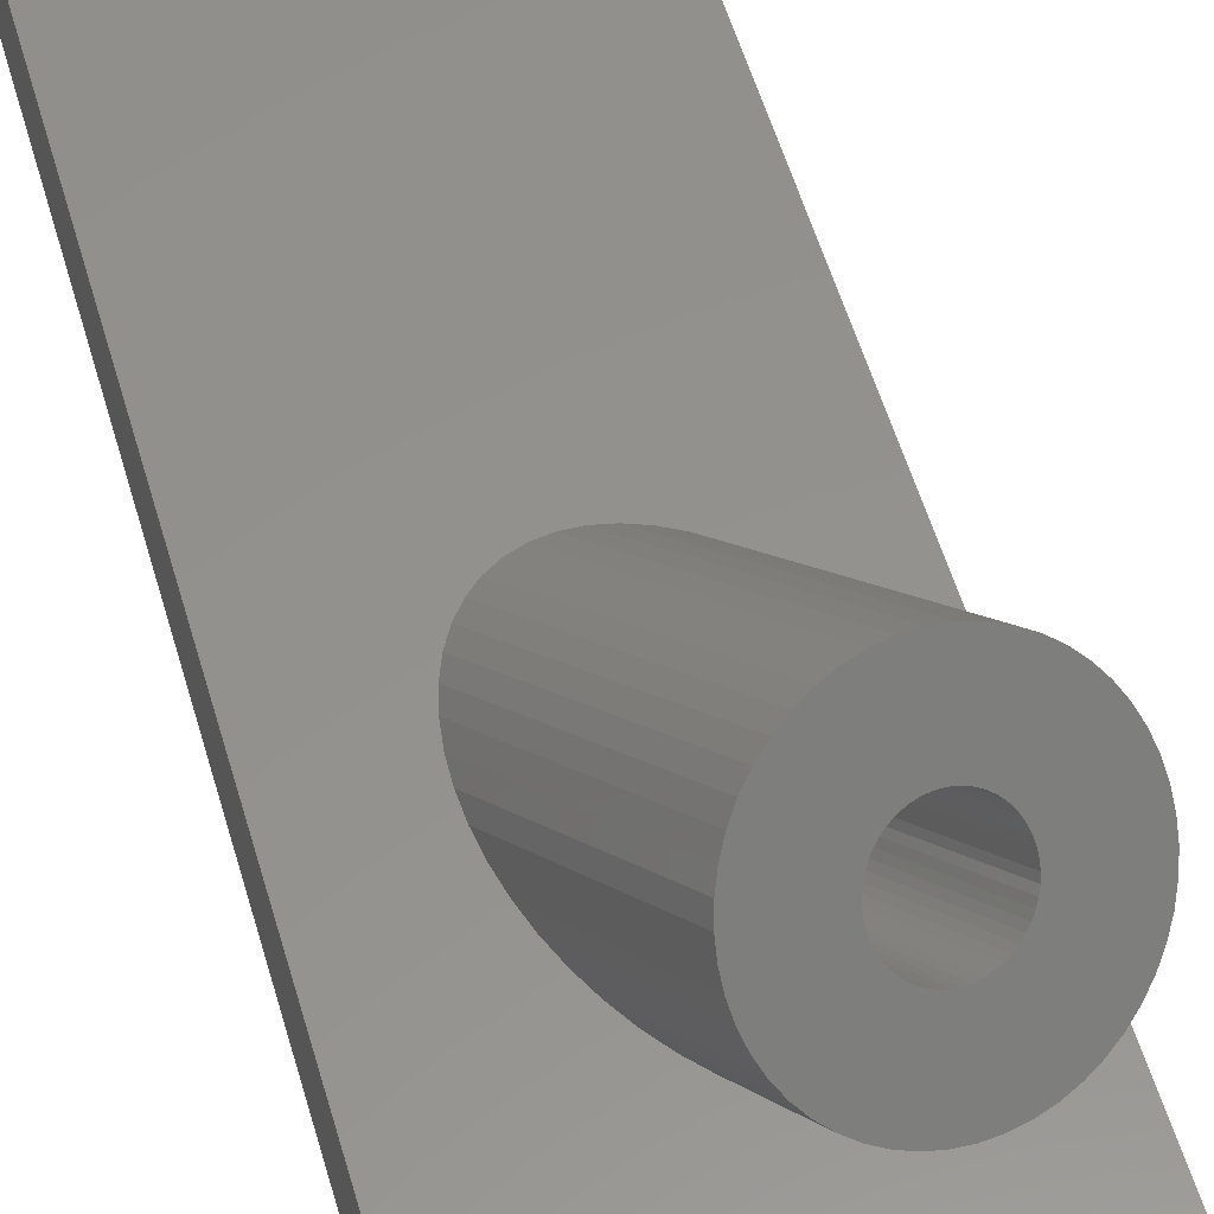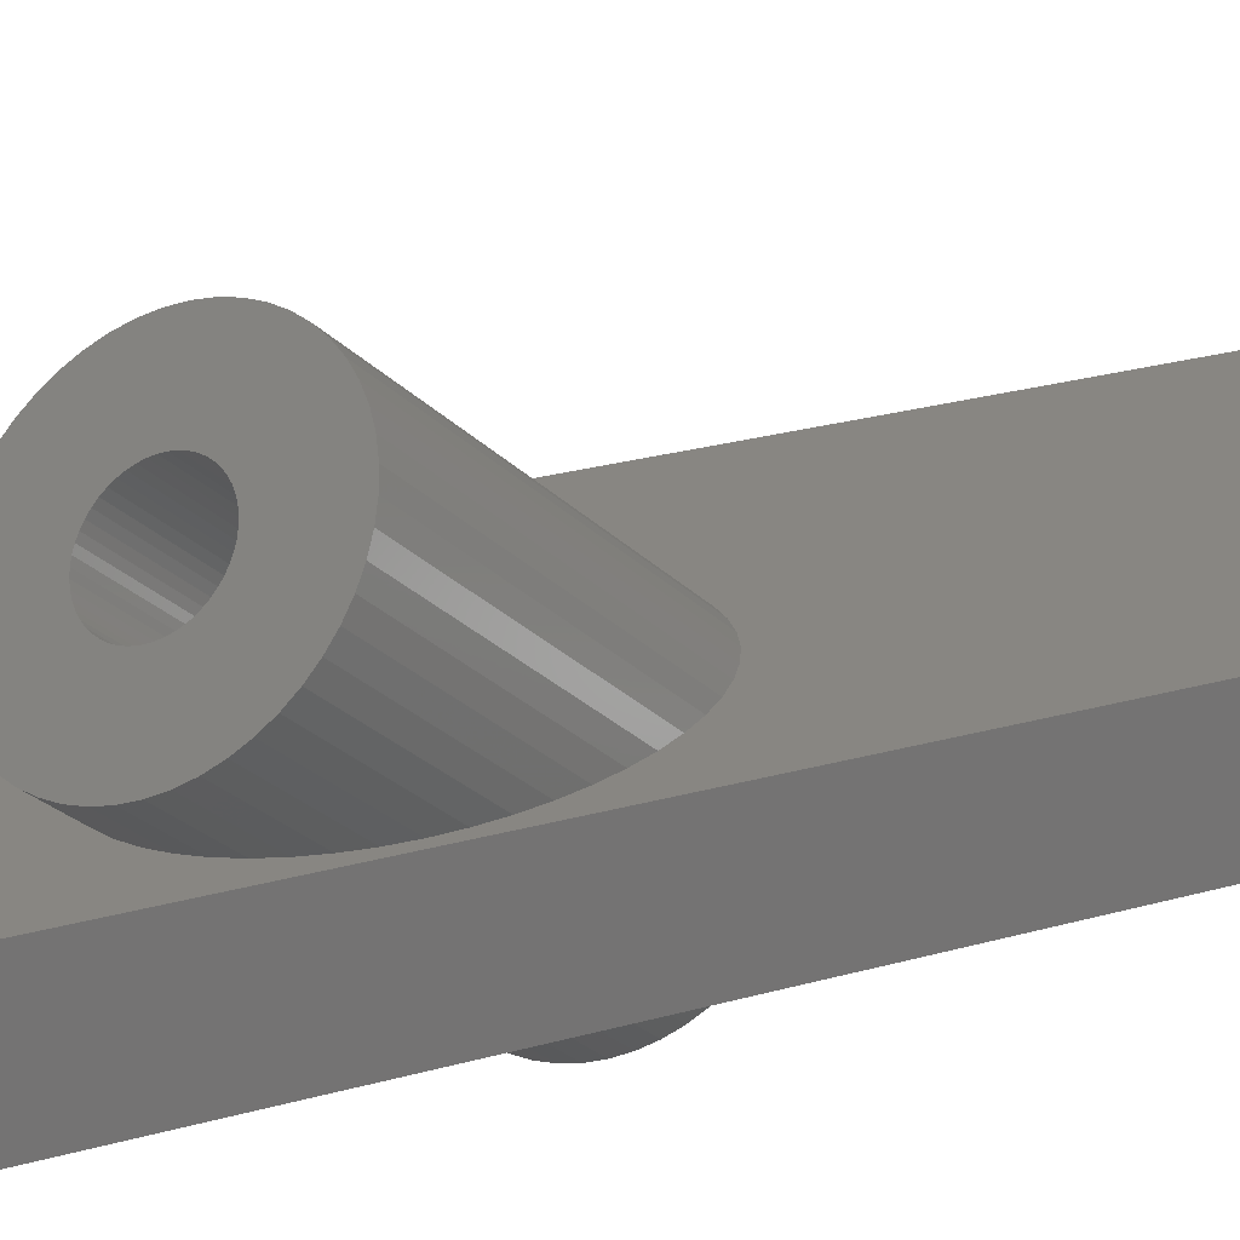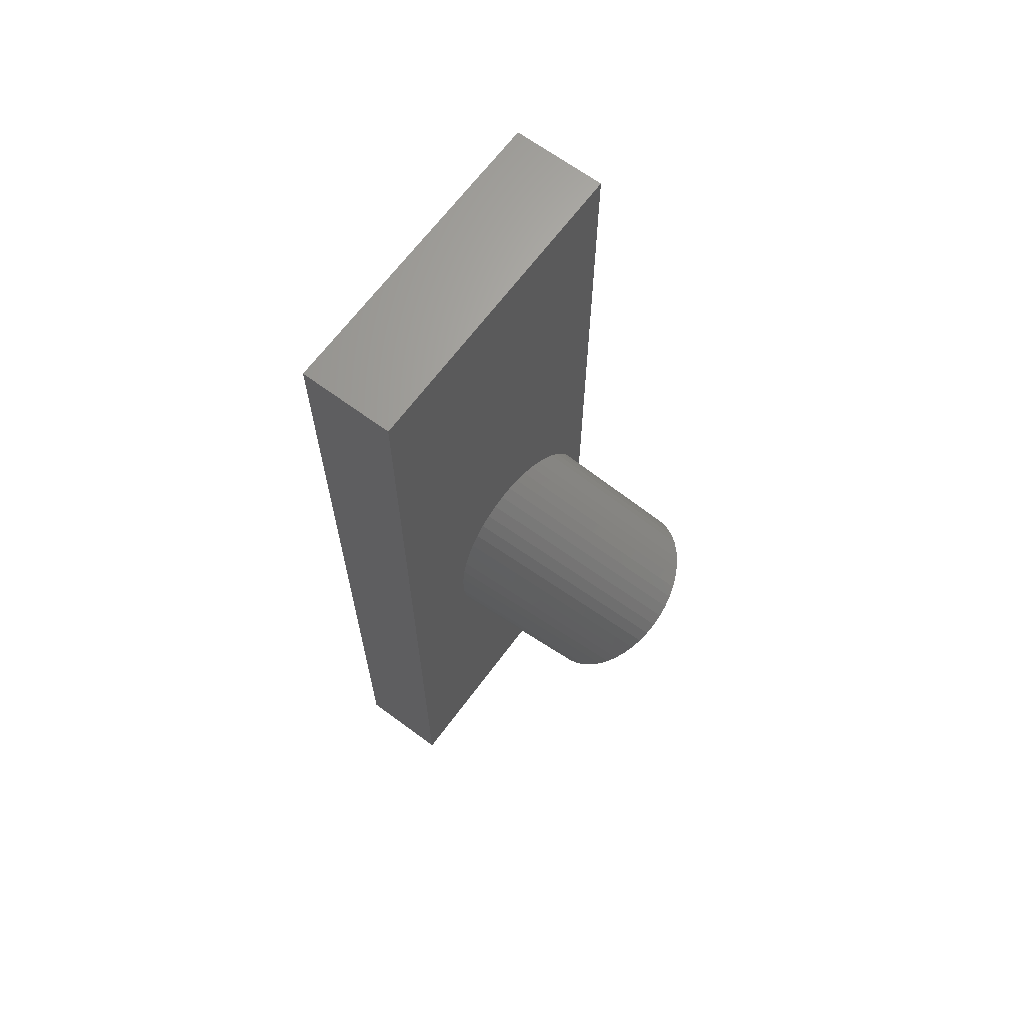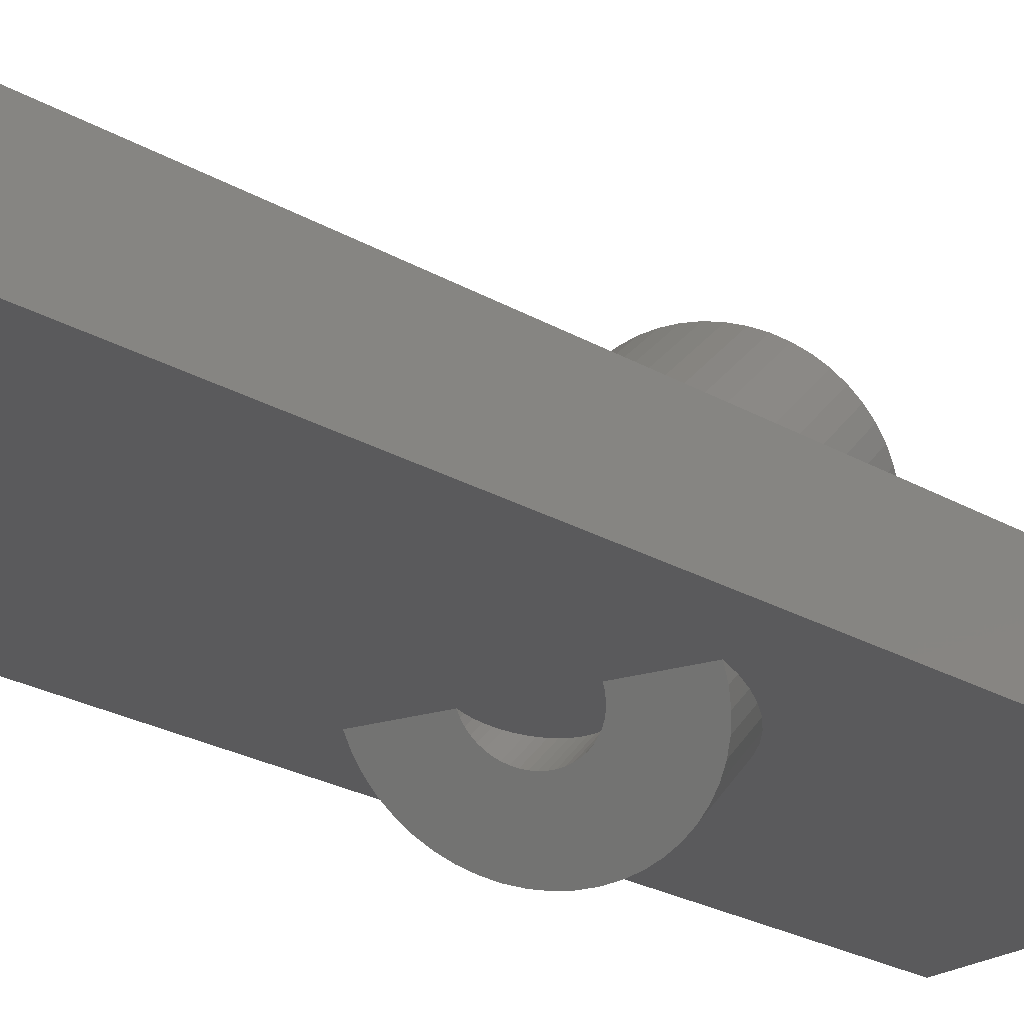
<metadata>
{"format":"stl","ext":"stl","renderer":"f3d","projection":"perspective","resolution":1024,"background":"white","views":[{"elev":55.6,"azim":-16.1,"up":"+Z"},{"elev":23.9,"azim":64.3,"up":"+Z"},{"elev":66.3,"azim":-53.4,"up":"+Y"},{"elev":-24.4,"azim":-133.7,"up":"+Z"}]}
</metadata>
<code>
# stl→obj: 308 verts, 612 faces
v -0.0259 -3.555 3
v 0.0482 -3.787 3
v 2.305 -2.706 3
v 1.414 -7.425 6.666
v 1.42 -7.528 6.548
v 2.195 -2.491 3
v -0.03839 -2.224 3
v 0.03185 -2.046 3
v 1.759 -6.79 7.236
v 1.291 -1.588 3
v 1.459 -1.679 3
v 1.66 -6.889 7.166
v -0.06782 -1.772 0
v 1.102 -1.471 0
v 0.1017 -1.835 0
v 1.191 -1.314 0
v -0.08031 -3.319 3
v 1.427 -7.318 6.78
v 2.07 -2.289 3
v -0.08875 -2.42 3
v 1.624 -1.797 3
v 1.576 -6.993 7.083
v -0.09535 -6.665 8.132
v 1.508 -7.101 6.991
v 0.1228 -6.394 8.346
v -0.1016 -0.8502 -0.9107
v 0.2696 -1.87 0
v 0.04984 -0.8218 -0.9406
v -0.1142 -3.084 3
v 1.458 -7.209 6.889
v 1.932 -2.105 3
v -0.1184 -2.631 3
v 1.782 -1.94 3
v -0.1269 -2.854 3
v -0.1603 -8.763 5.809
v 0.04351 -8.955 5.511
v 1.445 -7.626 6.428
v -0.2315 -7.052 3
v 0.1803 -7.422 3
v 0.5693 -9.252 4.965
v 0.288 -9.118 5.228
v -0.2363 -1.681 0
v 1.261 -1.135 0
v -0.2515 -0.8652 -0.8664
v -0.2642 -2.21 -2.368
v 0.2005 -0.7804 -0.9557
v 0.1296 -2.137 -2.446
v 0.7009 -4.862 0
v 0.2644 -4.772 0
v -0.2707 -6.944 7.891
v -0.3113 1.452 3
v 1.715 -5.309 8.913
v 2.099 -5.169 8.913
v 0.09642 1.516 3
v -0.3203 -8.547 6.116
v -0.3974 -0.8666 -0.8085
v -0.4004 -7.227 7.627
v -0.401 -1.563 0
v 1.312 -0.9393 0
v -0.434 -8.31 6.428
v -0.4825 -7.509 7.344
v -0.4994 -8.055 6.74
v -0.5157 -7.787 7.047
v -0.537 -0.8543 -0.7378
v -0.5593 -1.42 0
v 1.341 -0.7282 0
v -0.6203 -6.623 3
v -0.6538 -2.25 -2.253
v -0.1763 -4.607 0
v -0.6681 -0.8285 -0.6555
v -0.6948 1.312 3
v -0.7089 -1.255 0
v 1.337 -0.2752 0
v 1.35 -0.5057 0
v -0.7888 -0.7897 -0.5628
v -0.8473 -1.07 0
v 1.303 -0.04036 0
v -0.8969 -0.7384 -0.4613
v -0.9723 -0.8685 0
v 1.249 0.1951 0
v -0.9801 -6.142 3
v -0.991 -0.6754 -0.3525
v -1.033 -2.253 -2.102
v -0.6143 -4.369 0
v -1.048 1.099 3
v 1.346 -5.478 8.873
v -1.069 -0.6019 -0.2381
v -1.082 -0.6532 0
v 1.175 0.4275 0
v -1.131 -0.5188 -0.12
v -1.175 -0.4275 0
v -1.305 -5.618 3
v -1.366 0.8155 3
v 0.9968 -5.675 8.796
v -1.396 -2.221 -1.918
v -1.042 -4.063 0
v -1.59 -5.058 3
v -1.642 0.4661 3
v 0.6732 -5.896 8.681
v -1.737 -2.154 -1.704
v -1.454 -3.692 0
v -1.831 -4.471 3
v -1.874 0.0563 3
v 0.3803 -6.137 8.53
v -2.024 -3.867 3
v -2.051 -2.053 -1.463
v -1.843 -3.263 0
v -2.056 -0.4073 3
v -2.165 -3.255 3
v -2.187 -0.9175 3
v -2.253 -2.644 3
v -2.264 -1.466 3
v -2.287 -2.045 3
v -2.332 -1.92 -1.199
v -2.203 -2.783 0
v -2.577 -1.756 -0.9165
v -2.528 -2.258 0
v -2.78 -1.565 -0.6191
v -2.813 -1.698 0
v -2.94 -1.349 -0.312
v -3.054 -1.112 0
v -5 -15 0
v -5 -15 3
v -5 15 3
v -5 15 0
v 5 -15 0
v 5 -15 3
v 0.6086 -7.729 3
v 1.046 -7.967 3
v 1.487 -8.132 3
v 5 15 0
v 3.054 1.112 0
v 5 15 3
v 0.1209 -1.888 3
v 1.871 -6.697 7.294
v 1.121 -1.524 3
v 1.489 -7.717 6.308
v 0.1408 -4.013 3
v 2.397 -2.932 3
v 0.4332 -1.875 0
v 0.5219 1.502 3
v 2.49 -5.062 8.873
v 0.9955 -1.606 0
v 0.2273 -1.754 3
v 1.996 -6.612 7.339
v 0.9532 -1.49 3
v 0.348 -0.7267 -0.9557
v 0.5213 -2.029 -2.485
v 1.126 -4.875 0
v 0.2505 -4.228 3
v 2.472 -3.165 3
v 0.8829 -9.353 4.724
v 0.59 -1.851 0
v 0.3494 -1.645 3
v 2.13 -6.537 7.368
v 0.4853 -1.563 3
v 0.6328 -1.509 3
v 0.7896 -1.485 3
v 0.3755 -4.43 3
v 2.526 -3.4 3
v 1.551 -7.8 6.19
v 0.7376 -1.797 0
v 0.8734 -1.715 0
v 1.629 -7.874 6.075
v 0.49 -0.6615 -0.9406
v 2.272 -6.472 7.384
v 0.5139 -4.615 3
v 2.56 -3.635 3
v 0.6243 -0.586 -0.9107
v 0.9049 -1.889 -2.485
v 0.6635 -4.78 3
v 2.564 -4.088 3
v 1.723 -7.937 5.967
v 2.573 -3.865 3
v 1.534 -4.812 0
v 0.9584 1.413 3
v 2.884 -4.988 8.796
v 1.224 -9.42 4.51
v 0.7488 -0.5011 -0.8664
v 2.42 -6.418 7.384
v 0.8219 -4.922 3
v 2.534 -4.299 3
v 1.831 -7.988 5.865
v 0.8614 -0.4084 -0.8085
v 1.274 -1.72 -2.446
v 2.57 -6.377 7.368
v 0.9866 -5.04 3
v 2.484 -4.495 3
v 1.952 -8.027 5.772
v 0.9605 -0.3092 -0.7378
v 1.623 -1.524 -2.368
v 2.271 -4.459 0
v 1.918 -4.672 0
v 2.722 -6.348 7.339
v 1.399 1.248 3
v 3.274 -4.949 8.681
v 1.044 -0.2052 -0.6555
v 1.947 -1.303 -2.253
v 1.155 -5.132 3
v 2.414 -4.673 3
v 2.083 -8.053 5.69
v 1.112 -0.09792 -0.5628
v 2.497 -0.804 -1.918
v 2.24 -1.062 -2.102
v 1.587 -9.452 4.326
v 1.162 0.01091 -0.4613
v 2.891 -0.2546 -1.463
v 2.715 -0.5335 -1.704
v 2.872 -6.333 7.294
v 1.324 -5.195 3
v 2.325 -4.831 3
v 2.223 -8.065 5.619
v 1.193 0.1196 -0.3525
v 3.103 0.3109 -0.9165
v 3.02 0.02835 -1.199
v 1.2 0.3295 -0.12
v 1.206 0.2263 -0.2381
v 3.119 0.8568 -0.312
v 3.136 0.5884 -0.6191
v 2.588 -4.175 0
v 3.017 -6.332 7.236
v 1.492 -5.23 3
v 2.218 -4.965 3
v 2.369 -8.064 5.561
v 1.837 1.01 3
v 3.653 -4.945 8.53
v 3.157 -6.344 7.166
v 1.924 -8.222 3
v 1.966 -9.448 4.175
v 1.656 -5.235 3
v 1.813 -5.21 3
v 1.96 -5.157 3
v 2.096 -5.075 3
v 2.518 -8.049 5.517
v 2.865 -3.826 0
v 3.288 -6.37 7.083
v 2.67 -8.02 5.487
v 3.409 -6.409 6.991
v 2.821 -7.979 5.472
v 2.265 0.7031 3
v 4.016 -4.977 8.346
v 2.349 -8.235 3
v 2.356 -9.409 4.06
v 3.517 -6.46 6.889
v 3.096 -3.416 0
v 2.968 -7.925 5.472
v 3.11 -7.86 5.487
v 3.611 -6.523 6.78
v 3.244 -7.784 5.517
v 3.689 -6.597 6.666
v 3.369 -7.7 5.561
v 3.279 -2.952 0
v 2.677 0.3323 3
v 4.357 -5.044 8.132
v 3.751 -6.68 6.548
v 3.481 -7.607 5.619
v 2.75 -9.335 3.982
v 2.757 -8.171 3
v 3.795 -6.771 6.428
v 3.58 -7.508 5.69
v 3.82 -6.869 6.308
v 3.664 -7.404 5.772
v 3.41 -2.442 0
v 3.826 -6.972 6.19
v 3.732 -7.296 5.865
v 3.813 -7.079 6.075
v 3.782 -7.188 5.967
v 3.066 -0.09668 3
v 4.671 -5.145 7.891
v 3.487 -1.893 0
v 3.141 -9.227 3.943
v 3.14 -8.032 3
v 3.509 -1.315 0
v 3.476 -0.7155 0
v 3.247 0.5073 0
v 3.426 -0.5771 3
v 4.952 -5.279 7.627
v 3.388 -0.1049 0
v 3.525 -9.088 3.943
v 3.494 -7.818 3
v 3.894 -8.918 3.982
v 3.751 -1.101 3
v 5.197 -5.442 7.344
v 4.243 -8.722 4.06
v 3.811 -7.535 3
v 4.567 -8.501 4.175
v 4.86 -8.26 4.326
v 5.117 -8.002 4.51
v 5.335 -7.732 4.724
v 5.511 -7.453 4.965
v 4.036 -1.661 3
v 5.4 -5.634 7.047
v 5.64 -7.17 5.228
v 5.723 -6.888 5.511
v 4.088 -7.185 3
v 5.756 -6.61 5.809
v 5.739 -6.342 6.116
v 5.56 -5.85 6.74
v 5.674 -6.087 6.428
v 4.277 -2.248 3
v 4.319 -6.776 3
v 4.469 -2.852 3
v 4.502 -6.312 3
v 4.611 -3.465 3
v 4.633 -5.802 3
v 4.699 -4.075 3
v 4.71 -5.253 3
v 4.732 -4.674 3
f 1 2 3
f 1 4 5
f 1 5 2
f 1 3 6
f 7 8 9
f 7 10 8
f 7 11 10
f 7 9 12
f 13 14 15
f 13 16 14
f 17 1 6
f 17 4 1
f 17 18 4
f 17 6 19
f 20 7 12
f 20 11 7
f 20 21 11
f 20 12 22
f 23 24 25
f 26 15 27
f 26 27 28
f 29 17 19
f 29 18 17
f 29 30 18
f 29 19 31
f 32 20 22
f 32 22 24
f 32 21 20
f 32 33 21
f 34 29 31
f 34 32 24
f 34 30 29
f 34 24 30
f 34 33 32
f 34 31 33
f 35 36 37
f 35 37 5
f 38 39 40
f 38 40 41
f 42 16 13
f 42 43 16
f 44 13 15
f 44 15 26
f 45 26 28
f 45 28 46
f 45 47 48
f 45 46 47
f 45 48 49
f 50 30 24
f 50 24 23
f 51 52 53
f 51 53 54
f 55 35 5
f 55 5 4
f 56 13 44
f 56 42 13
f 57 30 50
f 58 43 42
f 58 59 43
f 60 55 4
f 61 18 30
f 61 30 57
f 62 60 4
f 62 4 18
f 63 62 18
f 63 18 61
f 64 42 56
f 64 58 42
f 65 59 58
f 65 66 59
f 67 38 41
f 67 41 36
f 68 26 45
f 68 44 26
f 68 45 49
f 68 49 69
f 70 58 64
f 70 65 58
f 71 52 51
f 72 73 74
f 72 66 65
f 72 74 66
f 75 65 70
f 75 72 65
f 76 77 73
f 76 73 72
f 78 72 75
f 78 76 72
f 79 80 77
f 79 77 76
f 81 67 36
f 81 36 35
f 82 76 78
f 82 79 76
f 83 69 84
f 83 44 68
f 83 56 44
f 83 64 56
f 83 68 69
f 85 86 52
f 85 52 71
f 87 79 82
f 88 79 87
f 88 89 80
f 88 80 79
f 90 88 87
f 91 88 90
f 91 89 88
f 92 35 55
f 92 81 35
f 93 94 86
f 93 86 85
f 95 64 83
f 95 84 96
f 95 70 64
f 95 83 84
f 97 55 60
f 97 92 55
f 98 99 94
f 98 94 93
f 100 70 95
f 100 75 70
f 100 78 75
f 100 96 101
f 100 95 96
f 102 60 62
f 102 97 60
f 103 104 99
f 103 99 98
f 105 62 63
f 105 102 62
f 106 78 100
f 106 82 78
f 106 101 107
f 106 100 101
f 108 25 104
f 108 104 103
f 109 63 61
f 109 105 63
f 110 23 25
f 110 25 108
f 111 61 57
f 111 109 61
f 112 23 110
f 112 50 23
f 113 50 112
f 113 57 50
f 113 111 57
f 114 82 106
f 114 87 82
f 114 90 87
f 114 107 115
f 114 106 107
f 116 90 114
f 116 91 90
f 116 115 117
f 116 114 115
f 118 91 116
f 118 116 117
f 119 118 117
f 120 91 118
f 120 118 119
f 121 91 120
f 121 120 119
f 122 69 49
f 122 84 69
f 122 96 84
f 122 101 96
f 122 107 101
f 122 115 107
f 122 117 115
f 122 119 117
f 122 121 119
f 122 123 124
f 122 125 121
f 122 124 125
f 122 49 48
f 122 48 126
f 122 126 127
f 122 127 123
f 123 38 67
f 123 67 81
f 123 81 92
f 123 92 97
f 123 97 102
f 123 102 105
f 123 105 109
f 123 109 111
f 123 111 113
f 123 113 124
f 123 39 38
f 123 128 39
f 123 129 128
f 123 130 129
f 123 127 130
f 125 91 121
f 125 124 131
f 125 89 91
f 125 132 89
f 125 131 132
f 124 51 54
f 124 71 51
f 124 85 71
f 124 93 85
f 124 98 93
f 124 103 98
f 124 108 103
f 124 110 108
f 124 112 110
f 124 113 112
f 124 54 133
f 124 133 131
f 8 134 135
f 8 136 134
f 8 10 136
f 8 135 9
f 36 41 137
f 36 137 37
f 2 138 139
f 2 5 37
f 2 37 138
f 2 139 3
f 28 27 140
f 28 140 46
f 54 141 133
f 54 53 142
f 54 142 141
f 15 143 27
f 15 14 143
f 134 144 145
f 134 146 144
f 134 136 146
f 134 145 135
f 25 24 22
f 25 22 104
f 47 46 147
f 47 147 148
f 47 148 149
f 47 149 48
f 138 150 151
f 138 37 137
f 138 137 150
f 138 151 139
f 39 128 152
f 39 152 40
f 46 140 153
f 46 153 147
f 144 154 155
f 144 156 154
f 144 157 156
f 144 158 157
f 144 146 158
f 144 155 145
f 150 159 160
f 150 137 161
f 150 161 159
f 150 160 151
f 27 153 140
f 27 162 153
f 27 163 162
f 27 143 163
f 41 40 164
f 41 161 137
f 41 164 161
f 147 165 148
f 147 153 162
f 147 162 163
f 147 163 165
f 154 156 166
f 154 166 155
f 159 167 168
f 159 161 164
f 159 164 167
f 159 168 160
f 104 22 99
f 156 157 166
f 165 169 170
f 165 163 143
f 165 170 148
f 165 143 169
f 167 171 172
f 167 164 173
f 167 173 171
f 167 172 174
f 167 174 168
f 148 170 175
f 148 175 149
f 141 176 133
f 141 142 177
f 141 177 176
f 40 152 173
f 40 173 164
f 128 129 178
f 128 178 152
f 169 179 170
f 169 143 14
f 169 14 179
f 157 158 180
f 157 180 166
f 171 181 182
f 171 173 183
f 171 183 181
f 171 182 172
f 99 22 12
f 99 12 94
f 48 149 126
f 179 184 185
f 179 14 16
f 179 16 184
f 179 185 170
f 158 146 186
f 158 186 180
f 181 187 188
f 181 183 189
f 181 189 187
f 181 188 182
f 184 190 191
f 184 16 43
f 184 43 190
f 184 191 185
f 152 178 189
f 152 183 173
f 152 189 183
f 170 185 192
f 170 193 175
f 170 192 193
f 146 136 194
f 146 194 186
f 176 195 133
f 176 177 196
f 176 196 195
f 190 197 198
f 190 43 59
f 190 59 197
f 190 198 191
f 187 199 200
f 187 189 201
f 187 201 199
f 187 200 188
f 94 12 9
f 94 9 86
f 197 202 203
f 197 59 66
f 197 66 202
f 197 204 198
f 197 203 204
f 129 130 205
f 129 205 178
f 202 206 207
f 202 66 74
f 202 74 206
f 202 208 203
f 202 207 208
f 136 10 209
f 136 209 194
f 149 175 126
f 199 210 211
f 199 201 212
f 199 212 210
f 199 211 200
f 206 213 214
f 206 73 213
f 206 74 73
f 206 215 207
f 206 214 215
f 89 216 80
f 89 132 216
f 213 217 218
f 213 77 217
f 213 73 77
f 213 218 219
f 213 219 214
f 216 217 80
f 216 132 217
f 217 77 80
f 217 132 218
f 178 205 201
f 178 201 189
f 185 191 220
f 185 220 192
f 10 11 221
f 10 221 209
f 210 222 223
f 210 223 211
f 210 212 224
f 210 224 222
f 86 9 135
f 86 135 52
f 195 225 133
f 195 196 226
f 195 226 225
f 11 21 227
f 11 227 221
f 130 228 229
f 130 229 205
f 130 127 228
f 222 230 231
f 222 231 232
f 222 232 233
f 222 233 223
f 222 224 234
f 222 234 230
f 175 193 126
f 205 229 224
f 205 212 201
f 205 224 212
f 191 198 235
f 191 235 220
f 21 33 236
f 21 236 227
f 230 234 237
f 230 237 231
f 52 135 145
f 52 145 155
f 52 155 53
f 33 31 238
f 33 238 236
f 231 237 239
f 231 239 232
f 225 240 133
f 225 226 241
f 225 241 240
f 193 192 126
f 228 242 243
f 228 243 229
f 228 127 242
f 31 19 244
f 31 244 238
f 198 204 245
f 198 245 235
f 232 239 246
f 232 246 247
f 232 247 233
f 229 243 234
f 229 234 224
f 19 6 248
f 19 248 244
f 233 247 249
f 233 249 223
f 53 155 166
f 53 166 142
f 6 3 250
f 6 250 248
f 223 249 251
f 223 251 211
f 204 203 252
f 204 252 245
f 240 253 133
f 240 241 254
f 240 254 253
f 192 220 126
f 166 180 142
f 3 139 255
f 3 255 250
f 211 251 256
f 211 256 200
f 242 257 243
f 242 258 257
f 242 127 258
f 243 237 234
f 243 257 239
f 243 239 237
f 139 151 259
f 139 259 255
f 200 256 260
f 200 260 188
f 180 186 177
f 180 177 142
f 151 160 261
f 151 261 259
f 188 260 262
f 188 262 182
f 203 208 263
f 203 263 252
f 160 168 264
f 160 264 261
f 182 262 265
f 182 265 172
f 168 174 266
f 168 266 264
f 172 265 267
f 172 267 174
f 186 194 177
f 174 267 266
f 220 235 126
f 253 268 133
f 253 254 269
f 253 269 268
f 208 207 270
f 208 270 263
f 194 209 196
f 194 196 177
f 257 258 271
f 257 246 239
f 257 271 246
f 258 272 271
f 258 127 272
f 235 245 126
f 209 221 226
f 209 226 196
f 207 215 273
f 207 273 270
f 246 271 247
f 221 227 226
f 215 214 274
f 215 274 273
f 132 275 218
f 132 131 275
f 268 276 133
f 268 269 277
f 268 277 276
f 245 252 126
f 214 219 278
f 214 278 274
f 247 271 279
f 247 279 249
f 218 275 219
f 219 275 278
f 272 280 281
f 272 279 271
f 272 281 279
f 272 127 280
f 227 236 241
f 227 241 226
f 249 279 251
f 275 131 278
f 252 263 126
f 236 238 254
f 236 254 241
f 251 279 281
f 251 281 256
f 278 131 274
f 238 244 254
f 263 270 126
f 276 282 133
f 276 277 283
f 276 283 282
f 274 131 273
f 256 281 284
f 256 284 260
f 270 273 126
f 280 285 284
f 280 284 281
f 280 127 285
f 273 131 126
f 244 248 269
f 244 269 254
f 260 284 286
f 260 286 262
f 248 250 277
f 248 277 269
f 262 286 287
f 262 287 288
f 262 288 265
f 250 255 277
f 265 288 289
f 265 289 290
f 265 290 267
f 282 291 133
f 282 283 292
f 282 292 291
f 255 259 283
f 255 283 277
f 267 290 293
f 267 293 294
f 267 294 266
f 259 261 292
f 259 292 283
f 285 295 286
f 285 286 284
f 285 127 295
f 266 294 296
f 266 297 264
f 266 296 297
f 261 264 298
f 261 298 292
f 264 299 298
f 264 297 299
f 291 300 133
f 291 292 298
f 291 298 300
f 295 301 287
f 295 287 286
f 295 127 301
f 300 302 133
f 300 298 299
f 300 299 302
f 301 303 288
f 301 127 303
f 301 288 287
f 302 304 133
f 302 299 297
f 302 297 304
f 303 305 289
f 303 127 305
f 303 289 288
f 304 306 133
f 304 297 296
f 304 296 306
f 305 307 290
f 305 127 307
f 305 290 289
f 306 308 133
f 306 294 308
f 306 296 294
f 307 308 293
f 307 127 308
f 307 293 290
f 308 127 133
f 308 294 293
f 126 131 127
f 127 131 133

</code>
